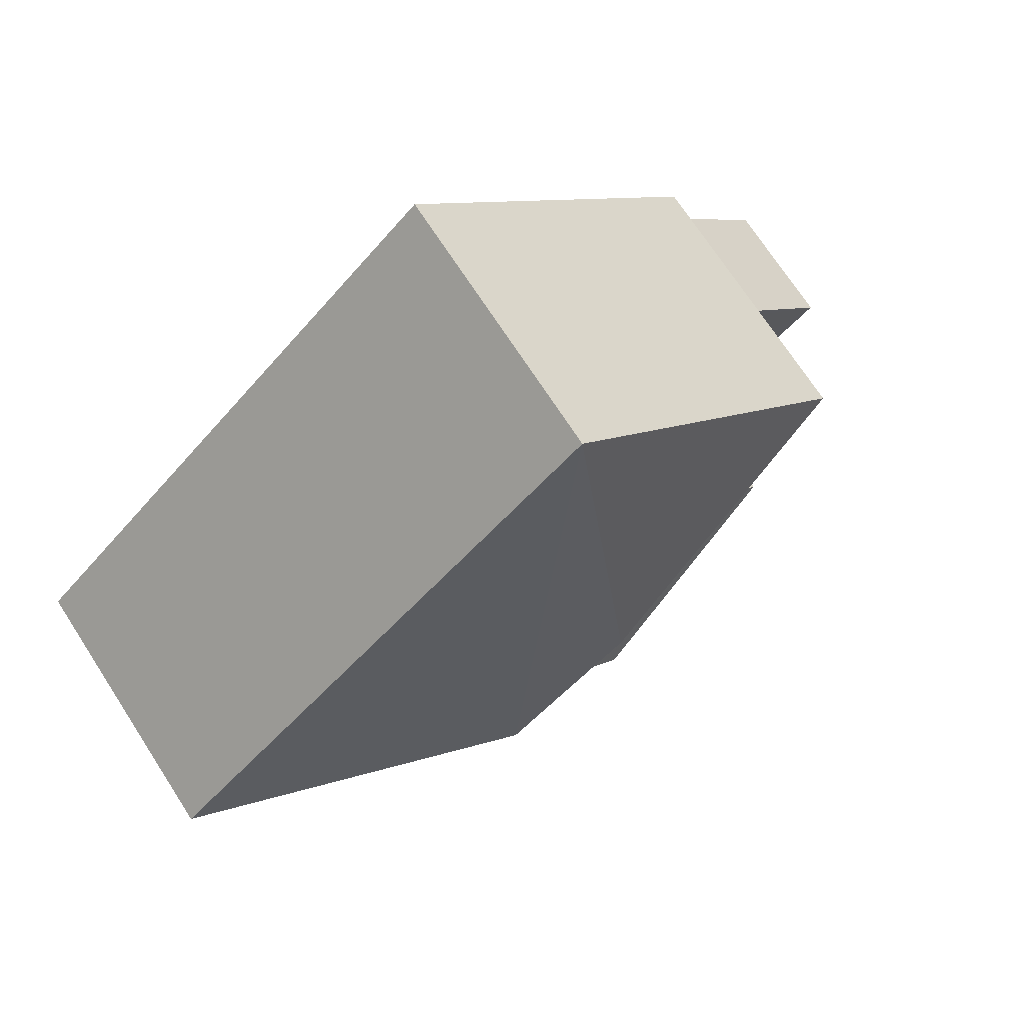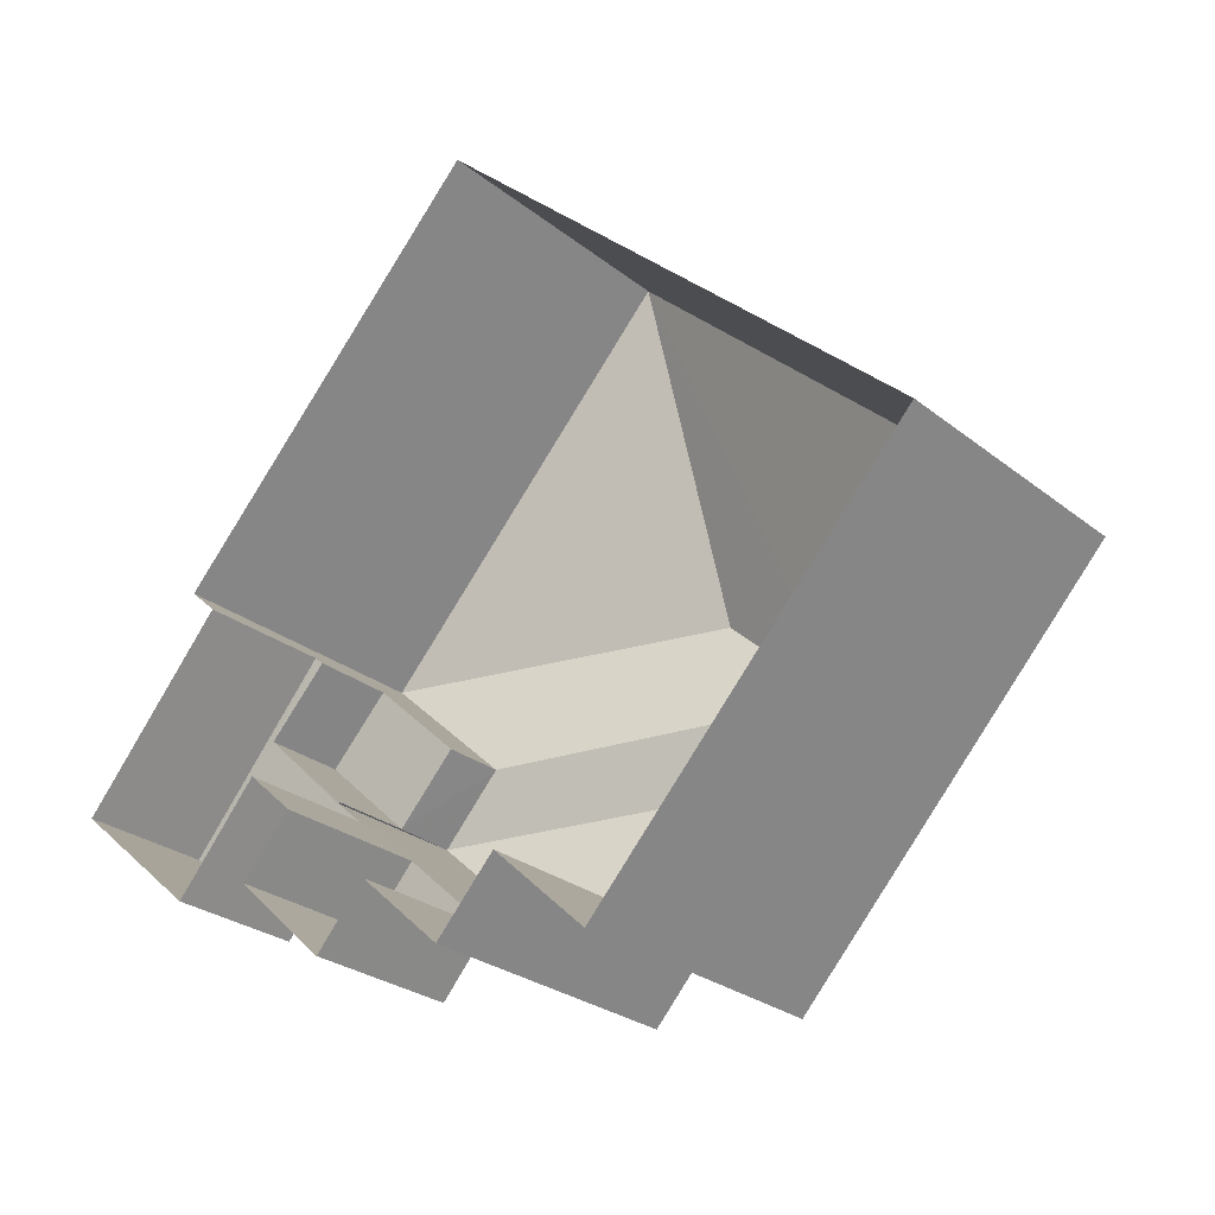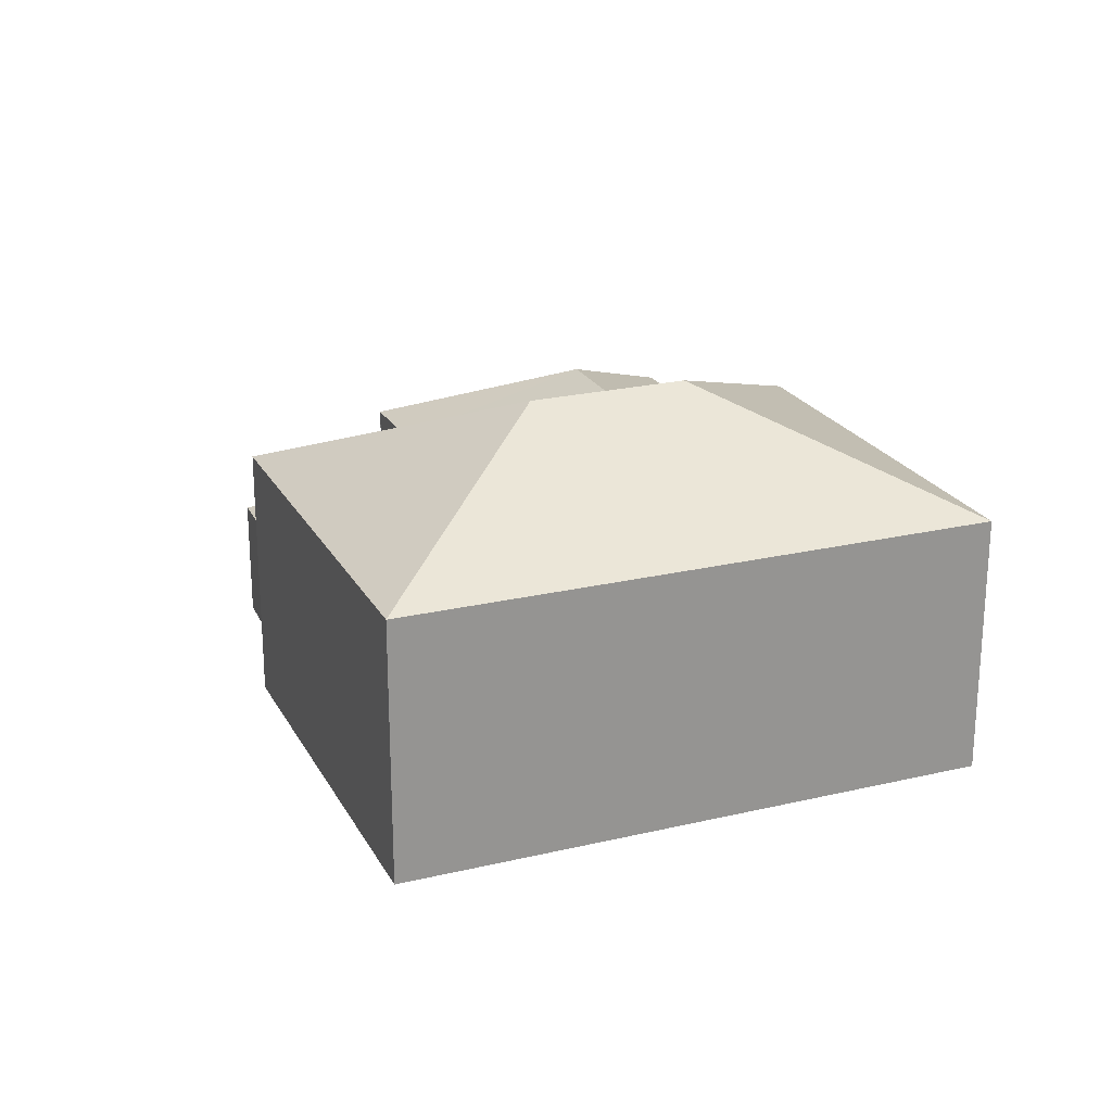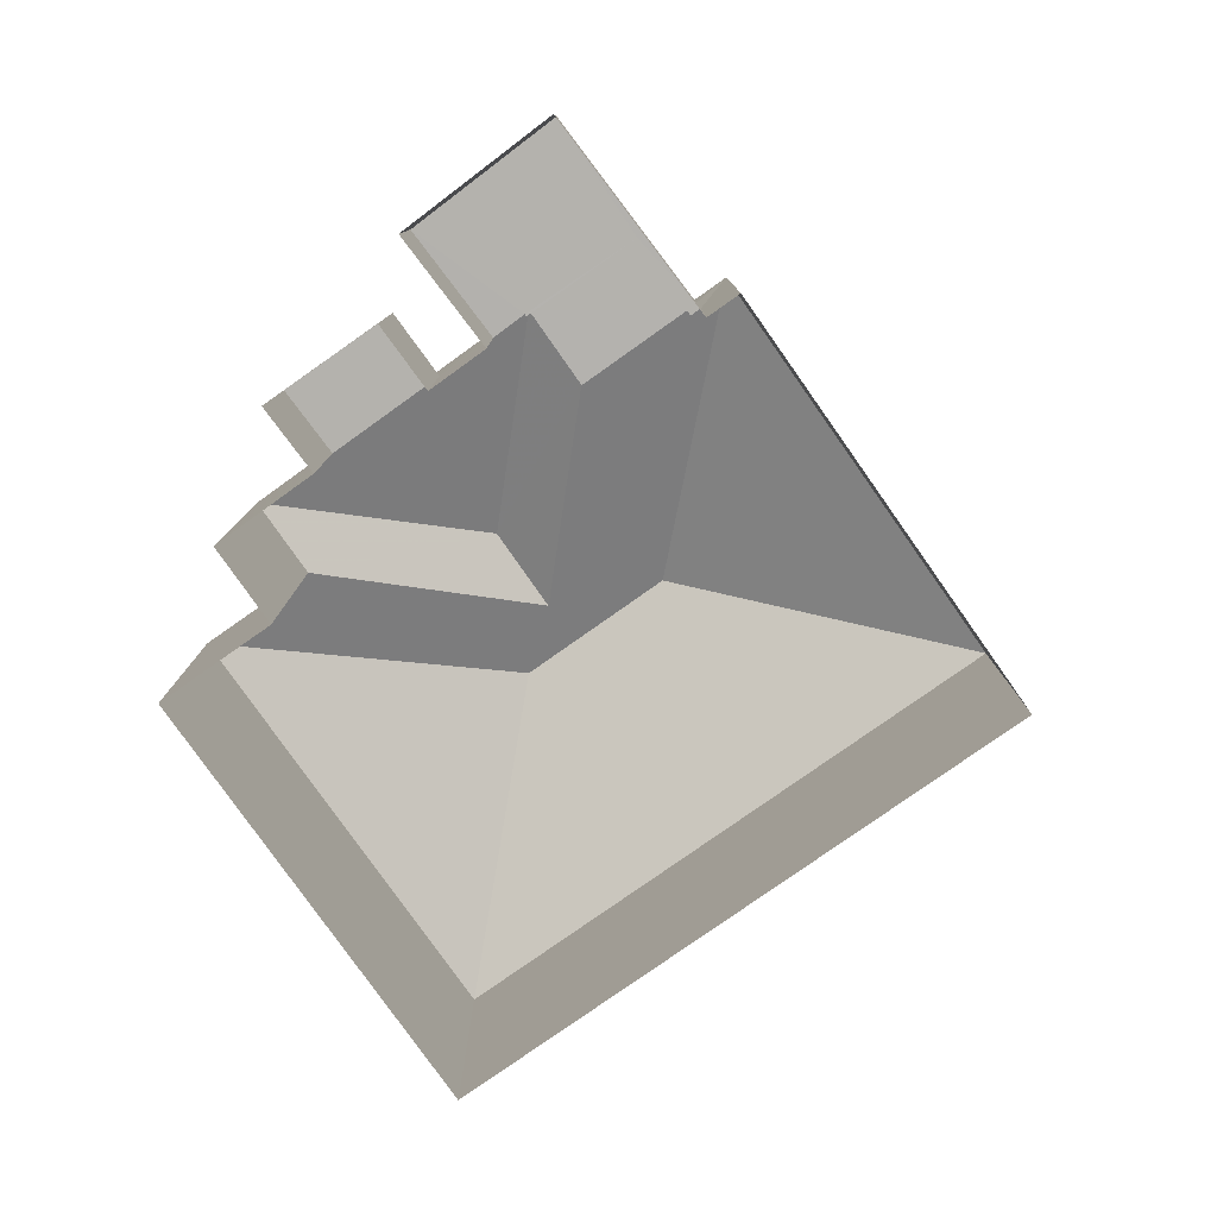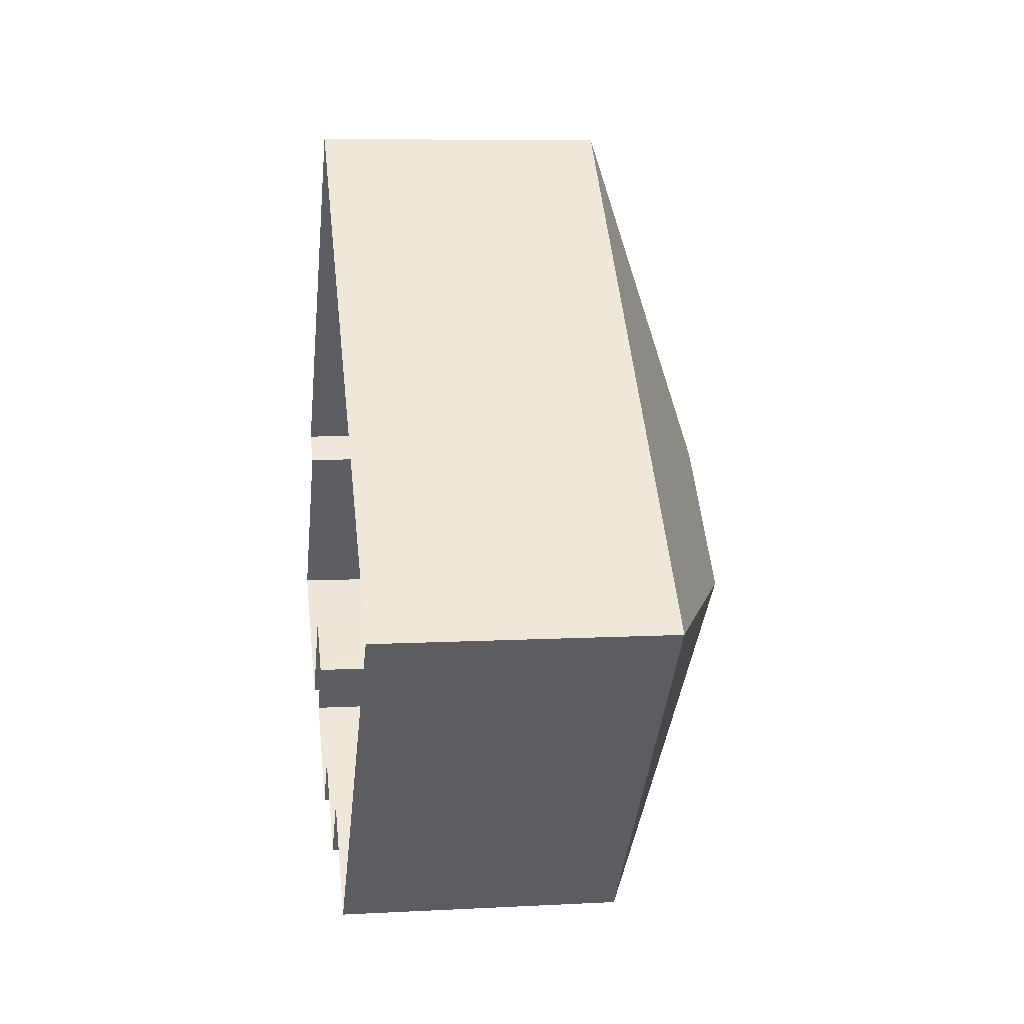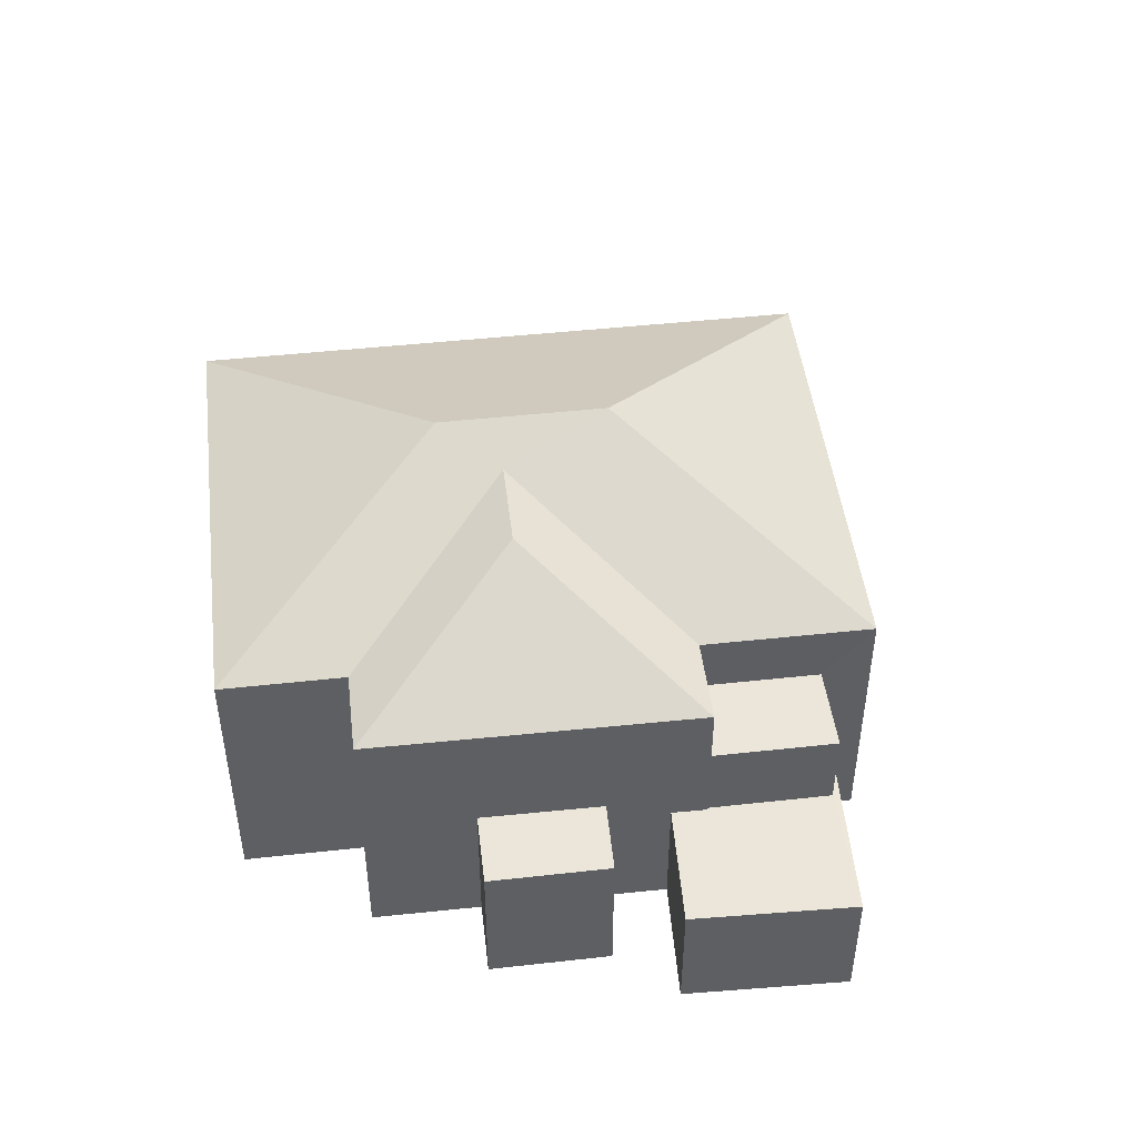
<metadata>
{"format":"obj","ext":"obj","renderer":"f3d","projection":"perspective","resolution":1024,"background":"white","views":[{"elev":72.1,"azim":-33.0,"up":"+Y"},{"elev":-27.0,"azim":-140.5,"up":"+Y"},{"elev":22.7,"azim":-159.3,"up":"+Z"},{"elev":-79.5,"azim":78.0,"up":"+Z"},{"elev":8.0,"azim":-98.3,"up":"+Y"},{"elev":47.7,"azim":35.9,"up":"+Z"}]}
</metadata>
<code>
v -2.196e+05 -1.237e+05 34.93
v -2.196e+05 -1.237e+05 34.93
v -2.196e+05 -1.237e+05 34.93
v -2.196e+05 -1.237e+05 34.93
v -2.196e+05 -1.237e+05 34.93
v -2.196e+05 -1.237e+05 34.93
v -2.196e+05 -1.237e+05 34.93
v -2.196e+05 -1.237e+05 34.93
v -2.196e+05 -1.237e+05 34.93
v -2.196e+05 -1.237e+05 34.93
v -2.196e+05 -1.237e+05 34.93
v -2.196e+05 -1.237e+05 34.93
v -2.196e+05 -1.237e+05 34.93
v -2.196e+05 -1.237e+05 34.93
v -2.196e+05 -1.237e+05 40.85
v -2.196e+05 -1.237e+05 42.62
v -2.196e+05 -1.237e+05 40.85
v -2.196e+05 -1.237e+05 40.85
v -2.196e+05 -1.237e+05 40.85
v -2.196e+05 -1.237e+05 43.11
v -2.196e+05 -1.237e+05 42.62
v -2.196e+05 -1.237e+05 43.11
v -2.196e+05 -1.237e+05 40.85
v -2.196e+05 -1.237e+05 40.85
v -2.196e+05 -1.237e+05 38.19
v -2.196e+05 -1.237e+05 38.19
v -2.196e+05 -1.237e+05 38.19
v -2.196e+05 -1.237e+05 38.19
v -2.196e+05 -1.237e+05 37.74
v -2.196e+05 -1.237e+05 37.74
v -2.196e+05 -1.237e+05 37.74
v -2.196e+05 -1.237e+05 37.74
v -2.196e+05 -1.237e+05 37.74
v -2.196e+05 -1.237e+05 37.74
v -2.196e+05 -1.237e+05 37.74
v -2.196e+05 -1.237e+05 37.74
v -2.196e+05 -1.237e+05 39.52
v -2.196e+05 -1.237e+05 39.52
v -2.196e+05 -1.237e+05 39.52
v -2.196e+05 -1.237e+05 39.52
v -2.196e+05 -1.237e+05 40.85
v -2.196e+05 -1.237e+05 40.85
f 1 2 3
f 1 3 4
f 2 5 6
f 7 8 9
f 8 6 9
f 10 3 11
f 12 11 13
f 14 6 8
f 11 14 13
f 3 2 14
f 2 6 14
f 11 3 14
f 15 16 17
f 18 19 20
f 20 21 22
f 22 23 24
f 19 21 20
f 22 21 23
f 16 23 21
f 16 15 23
f 25 26 27
f 28 25 27
f 29 30 31
f 30 32 31
f 33 34 35
f 33 32 34
f 36 31 33
f 31 32 33
f 37 38 39
f 40 37 39
f 20 41 42
f 20 22 41
f 41 22 24
f 18 20 42
f 19 17 16
f 21 19 16
f 42 2 1
f 42 41 2
f 42 1 4
f 18 42 4
f 11 12 26
f 25 11 26
f 19 3 10
f 17 19 10
f 6 32 9
f 6 34 32
f 26 12 13
f 27 26 13
f 35 39 38
f 33 35 38
f 29 7 30
f 29 8 7
f 15 31 37
f 31 36 37
f 23 15 37
f 40 23 37
f 28 14 29
f 10 11 25
f 14 8 29
f 15 25 28
f 17 10 25
f 17 25 15
f 15 29 31
f 15 28 29
f 36 38 37
f 36 33 38
f 6 5 34
f 5 24 34
f 39 23 40
f 39 24 23
f 35 34 39
f 34 24 39
f 41 5 2
f 41 24 5
f 30 7 9
f 32 30 9
f 14 27 13
f 14 28 27
f 4 19 18
f 4 3 19

</code>
